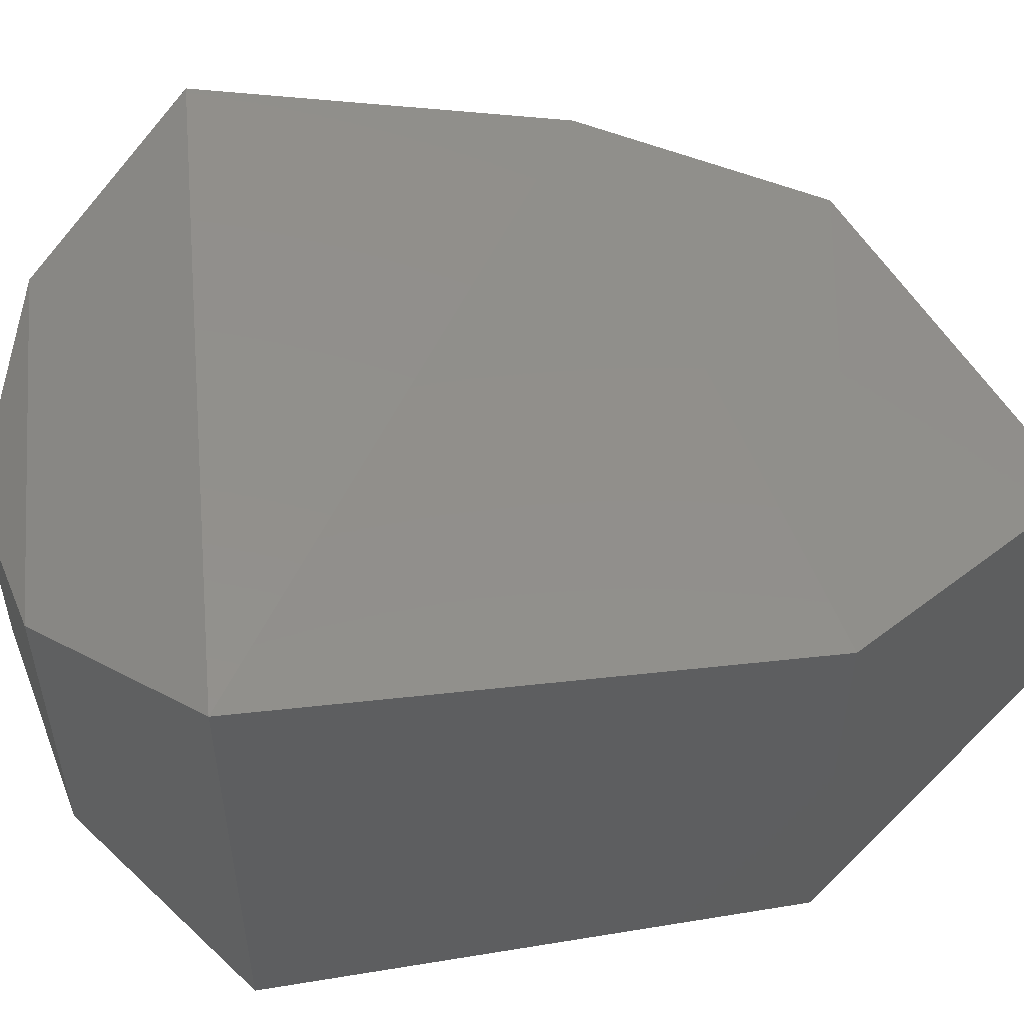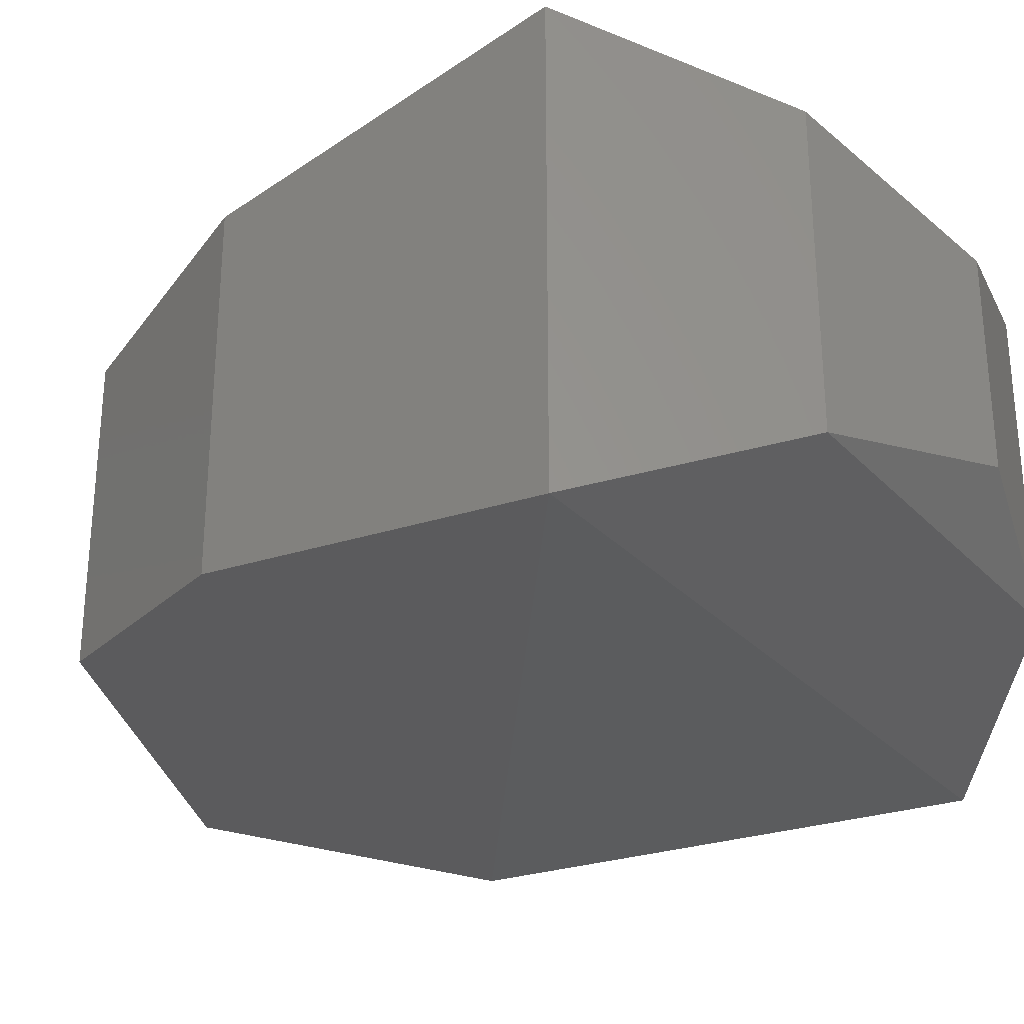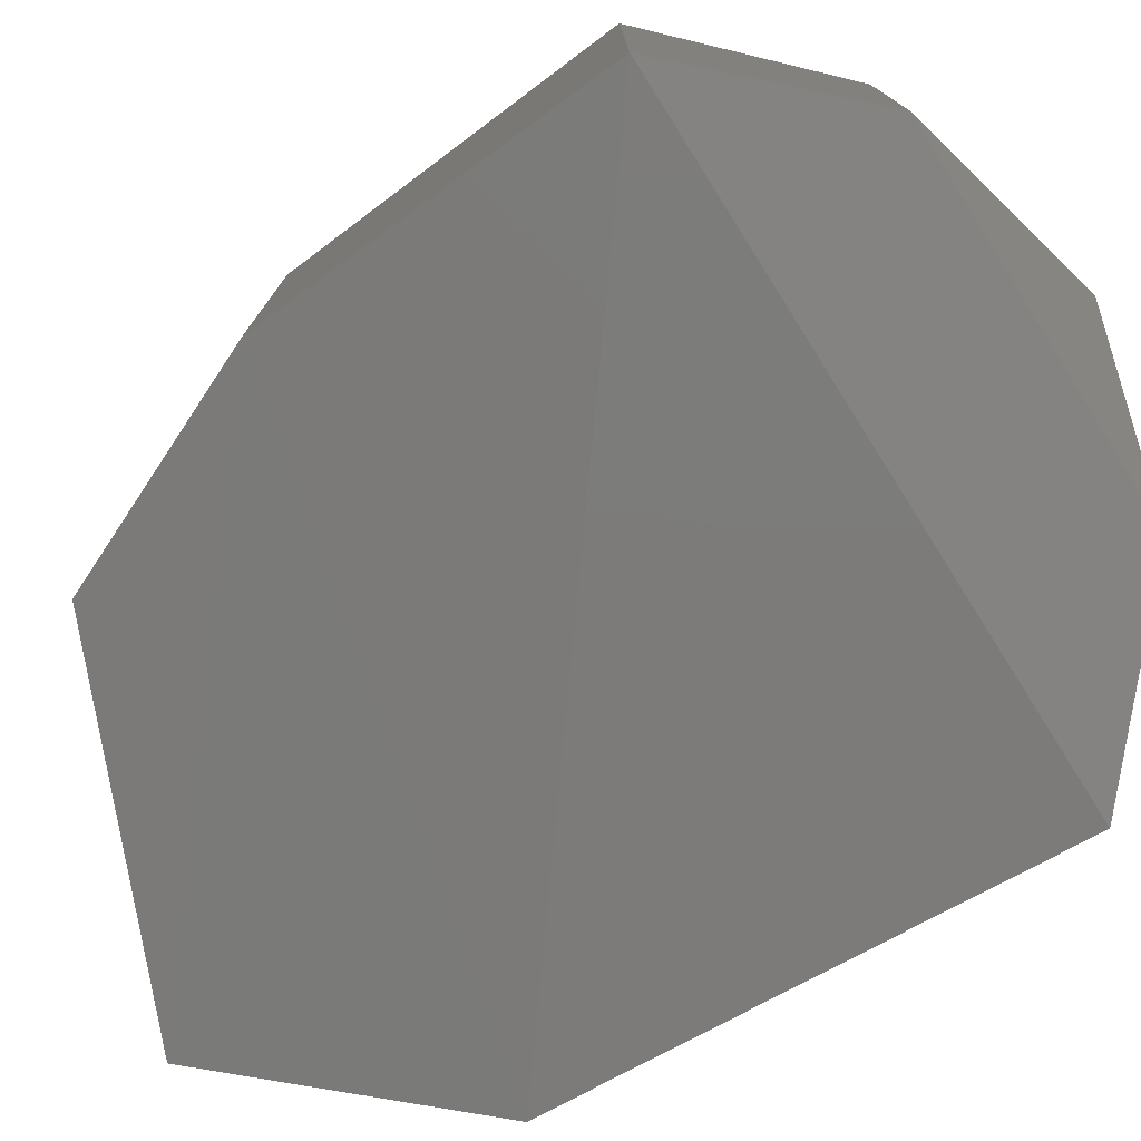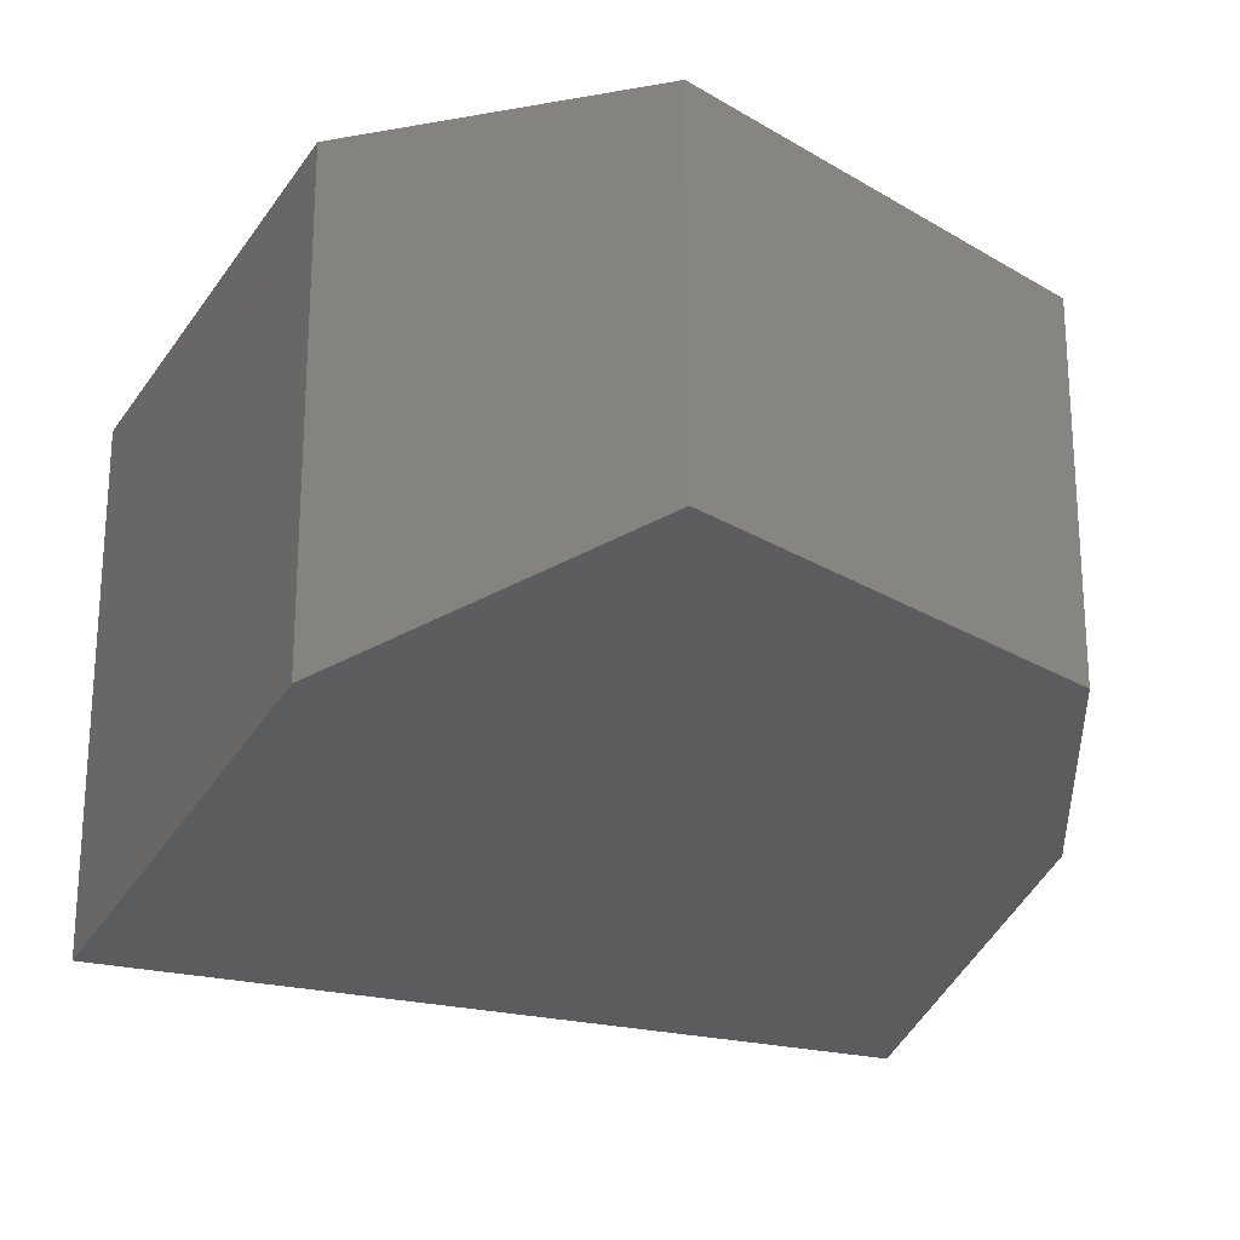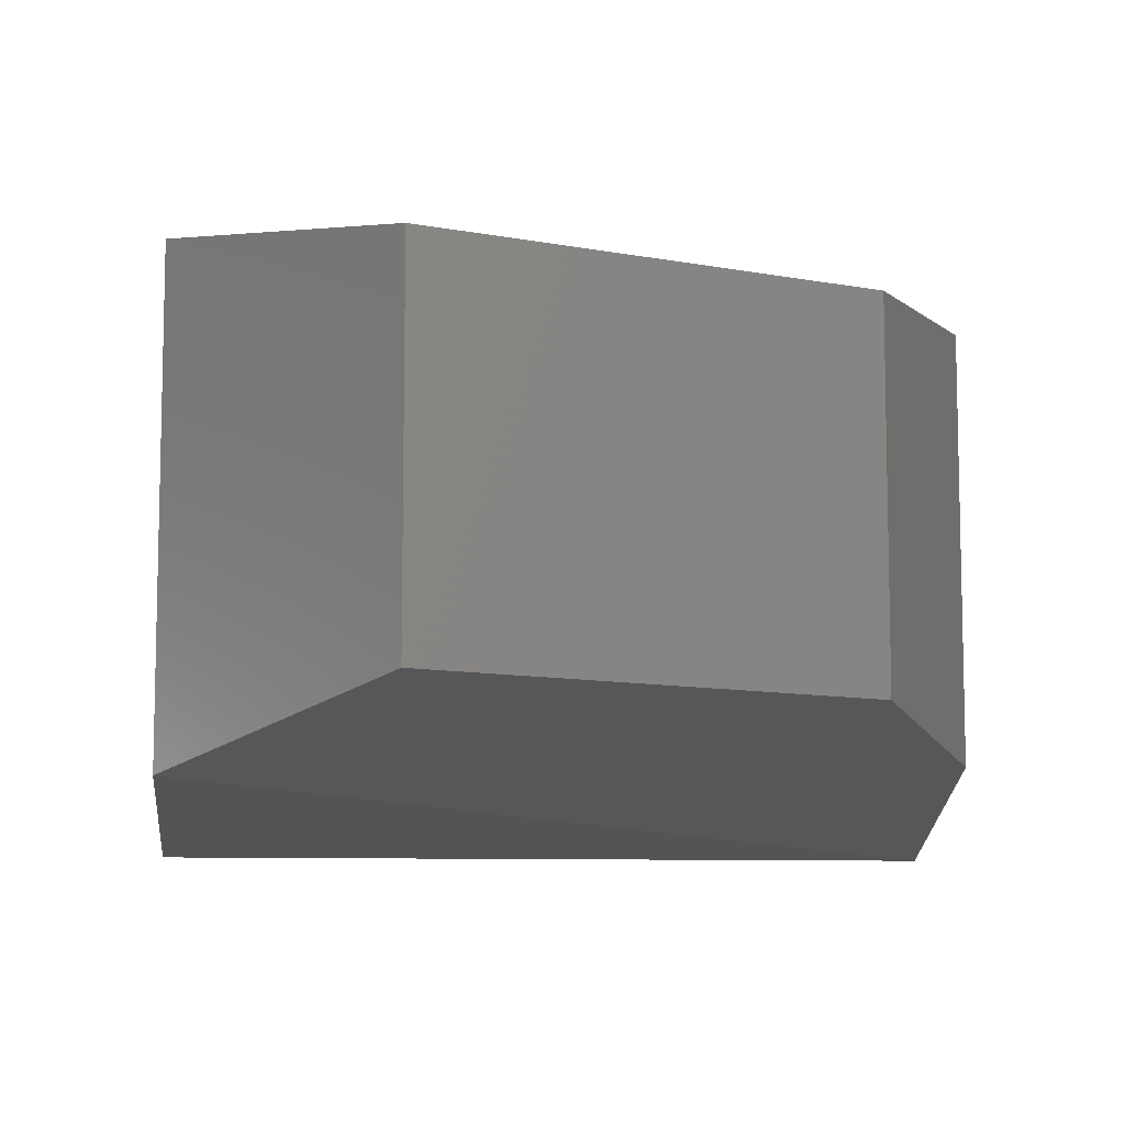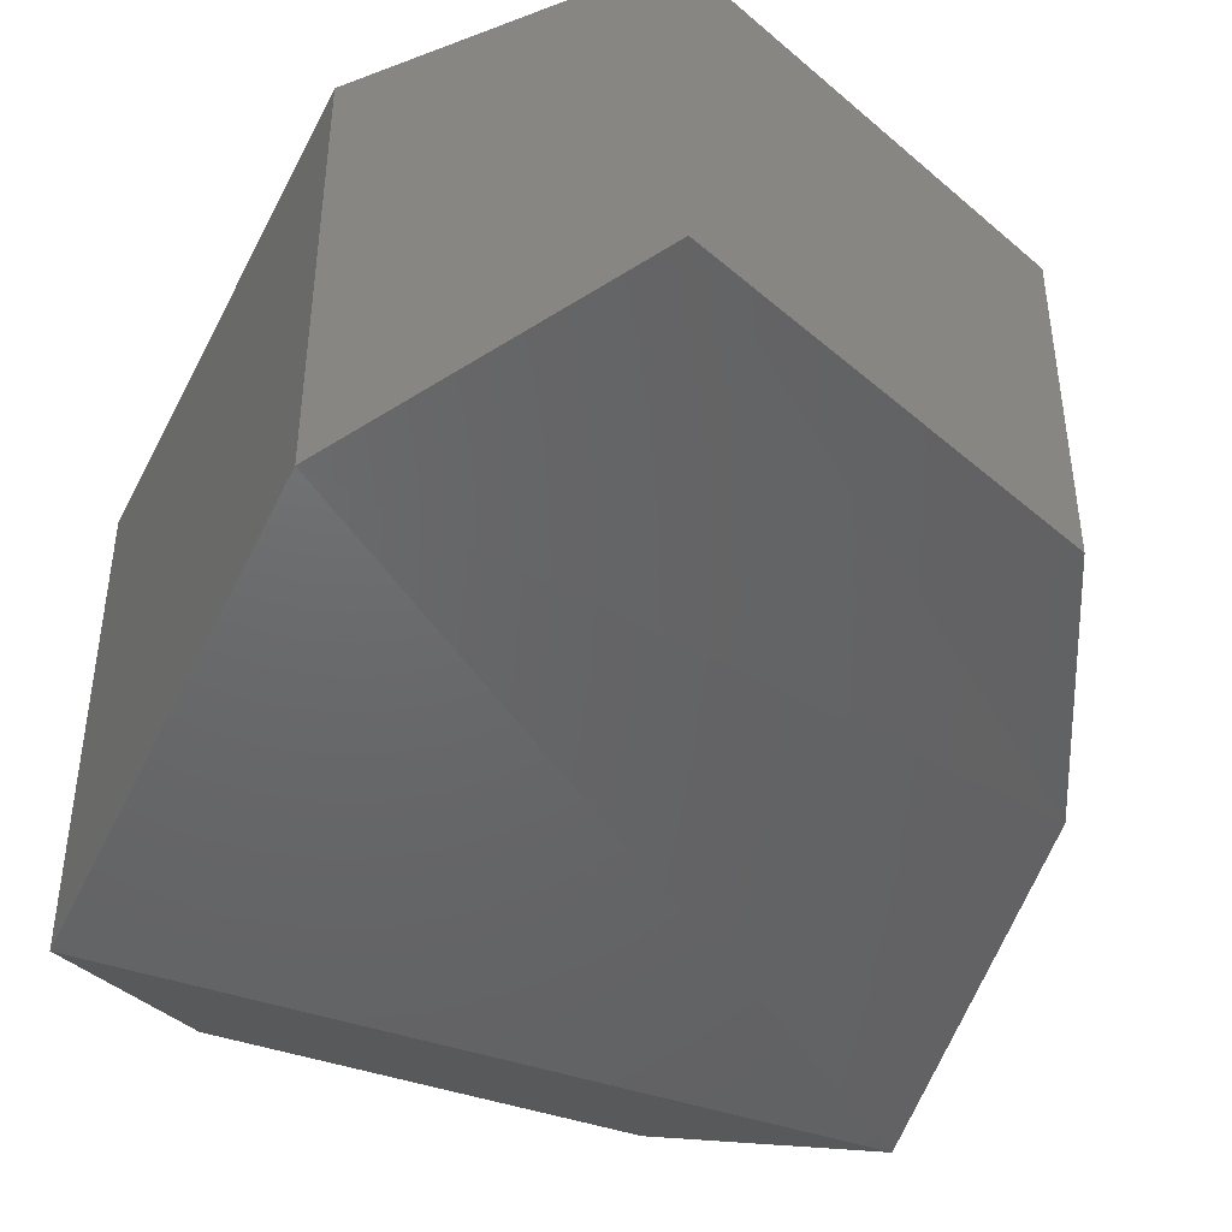
<metadata>
{"format":"stl","ext":"stl","renderer":"f3d","projection":"perspective","resolution":1024,"background":"white","views":[{"elev":53.0,"azim":-95.7,"up":"+Y"},{"elev":-29.4,"azim":124.3,"up":"+Y"},{"elev":-76.9,"azim":122.3,"up":"+Y"},{"elev":-25.0,"azim":-21.4,"up":"+Y"},{"elev":-9.7,"azim":-4.0,"up":"+Y"},{"elev":-44.7,"azim":-21.8,"up":"+Y"}]}
</metadata>
<code>
# stl→obj: 18 verts, 32 faces
v 22.05 -5.673 26.76
v 22.05 -5.661 26.76
v 22.05 -5.675 26.75
v 22.05 -5.659 26.75
v 22.05 -5.676 26.73
v 22.05 -5.658 26.73
v 22.05 -5.673 26.72
v 22.05 -5.661 26.72
v 22.06 -5.671 26.72
v 22.06 -5.663 26.72
v 22.07 -5.673 26.72
v 22.07 -5.661 26.72
v 22.07 -5.676 26.73
v 22.07 -5.658 26.73
v 22.07 -5.674 26.74
v 22.07 -5.66 26.74
v 22.07 -5.673 26.75
v 22.07 -5.661 26.75
f 1 2 3
f 2 3 4
f 3 4 5
f 4 5 6
f 5 6 7
f 6 7 8
f 7 8 9
f 8 9 10
f 9 10 11
f 10 11 12
f 11 12 13
f 12 13 14
f 13 14 15
f 14 15 16
f 15 16 17
f 16 17 18
f 17 18 1
f 18 1 2
f 10 12 8
f 12 8 14
f 8 14 6
f 14 6 16
f 6 16 4
f 16 4 18
f 4 18 2
f 9 7 11
f 7 11 5
f 11 5 13
f 5 13 3
f 13 3 15
f 3 15 1
f 15 1 17

</code>
